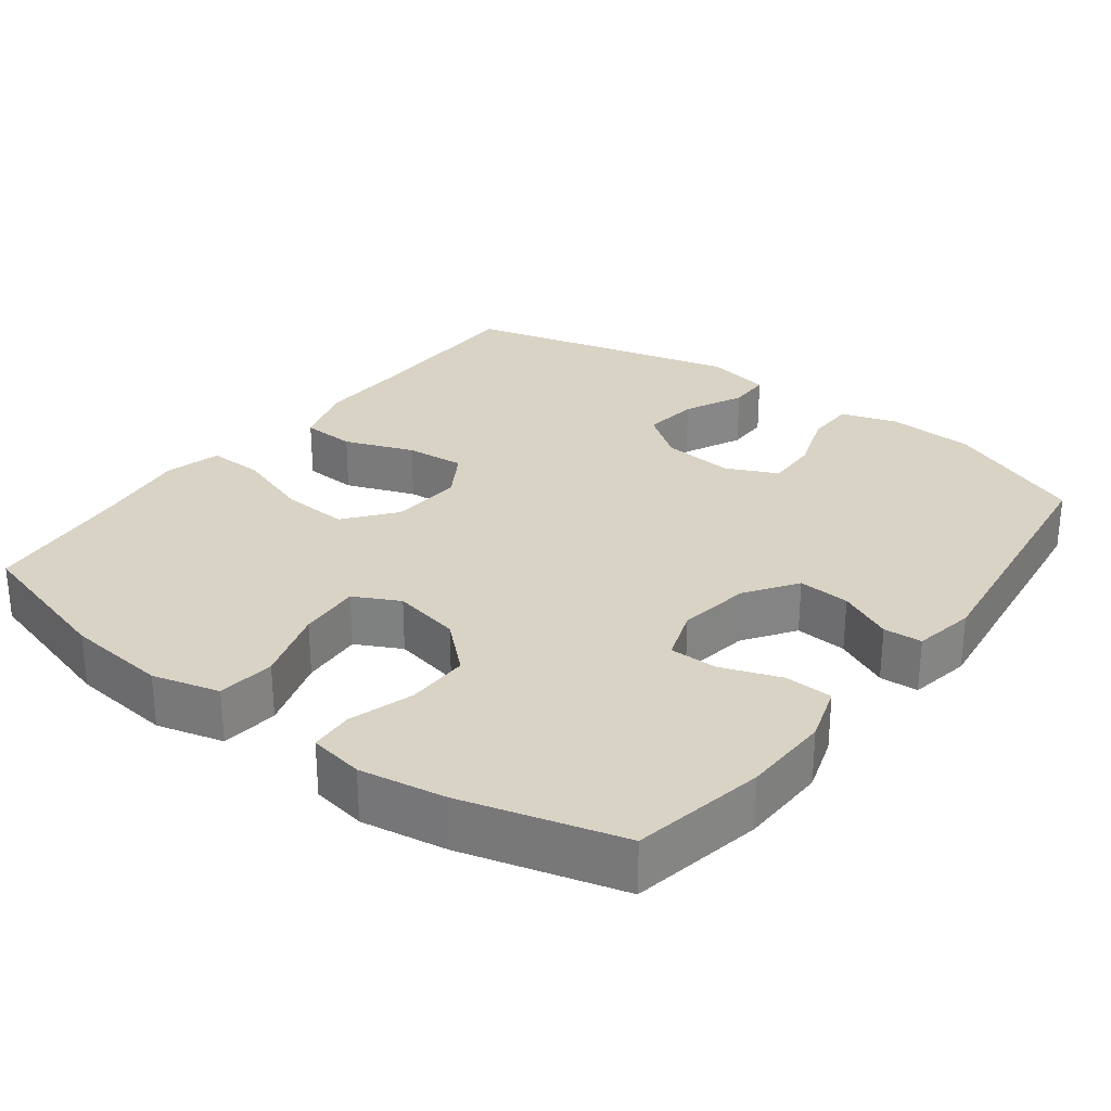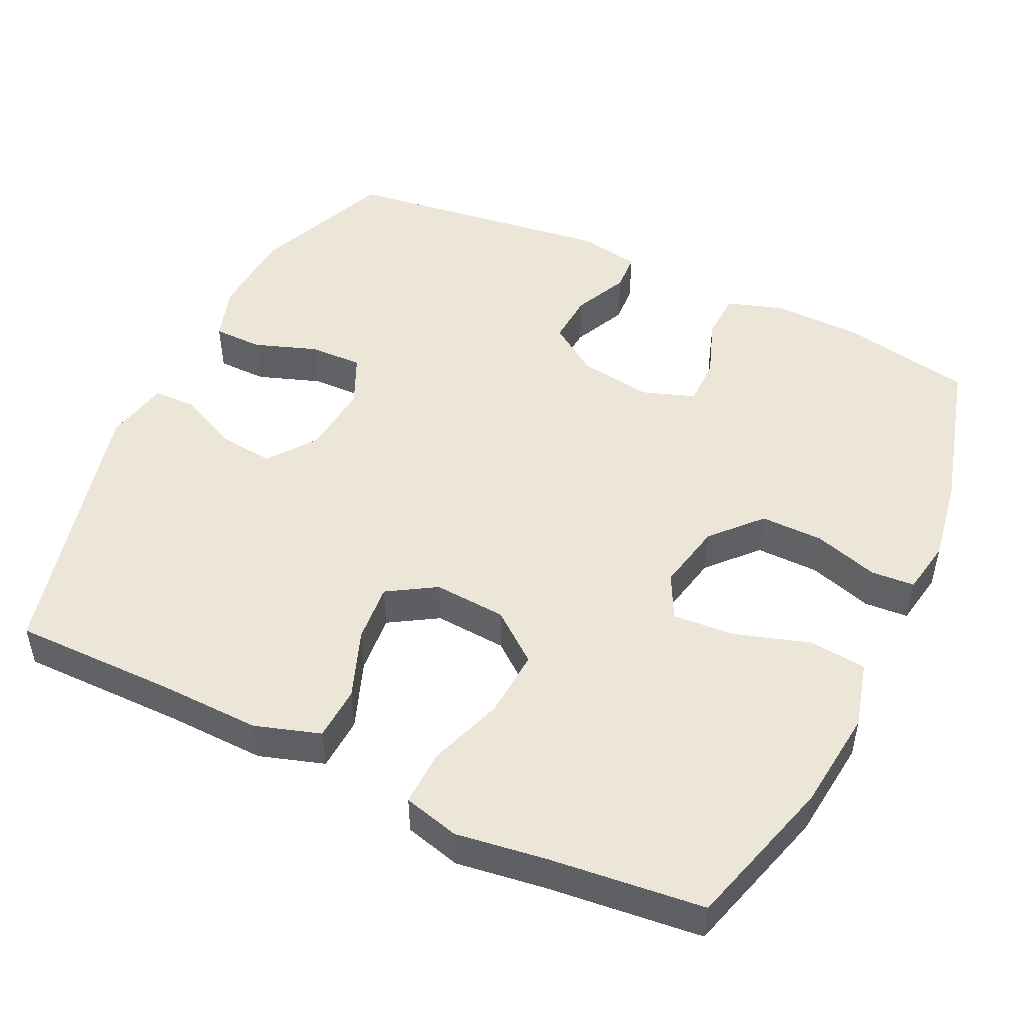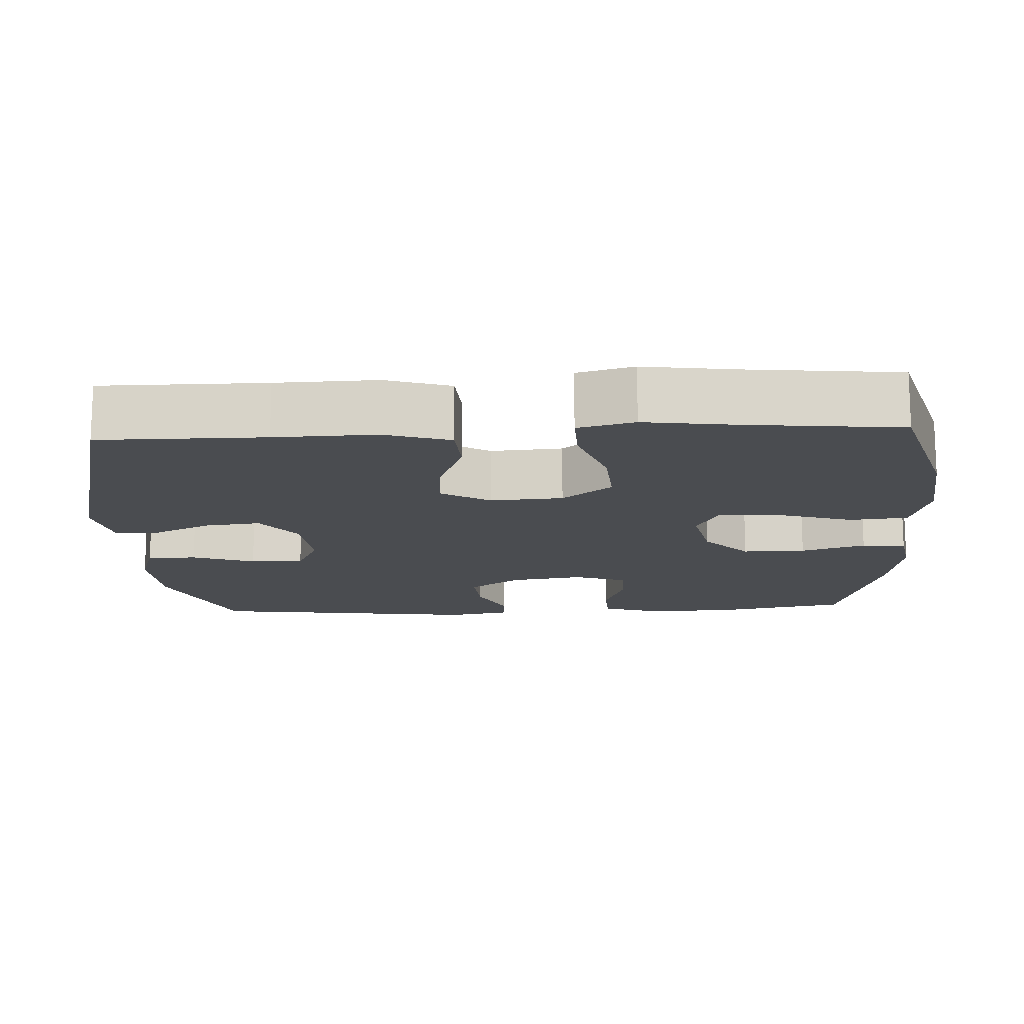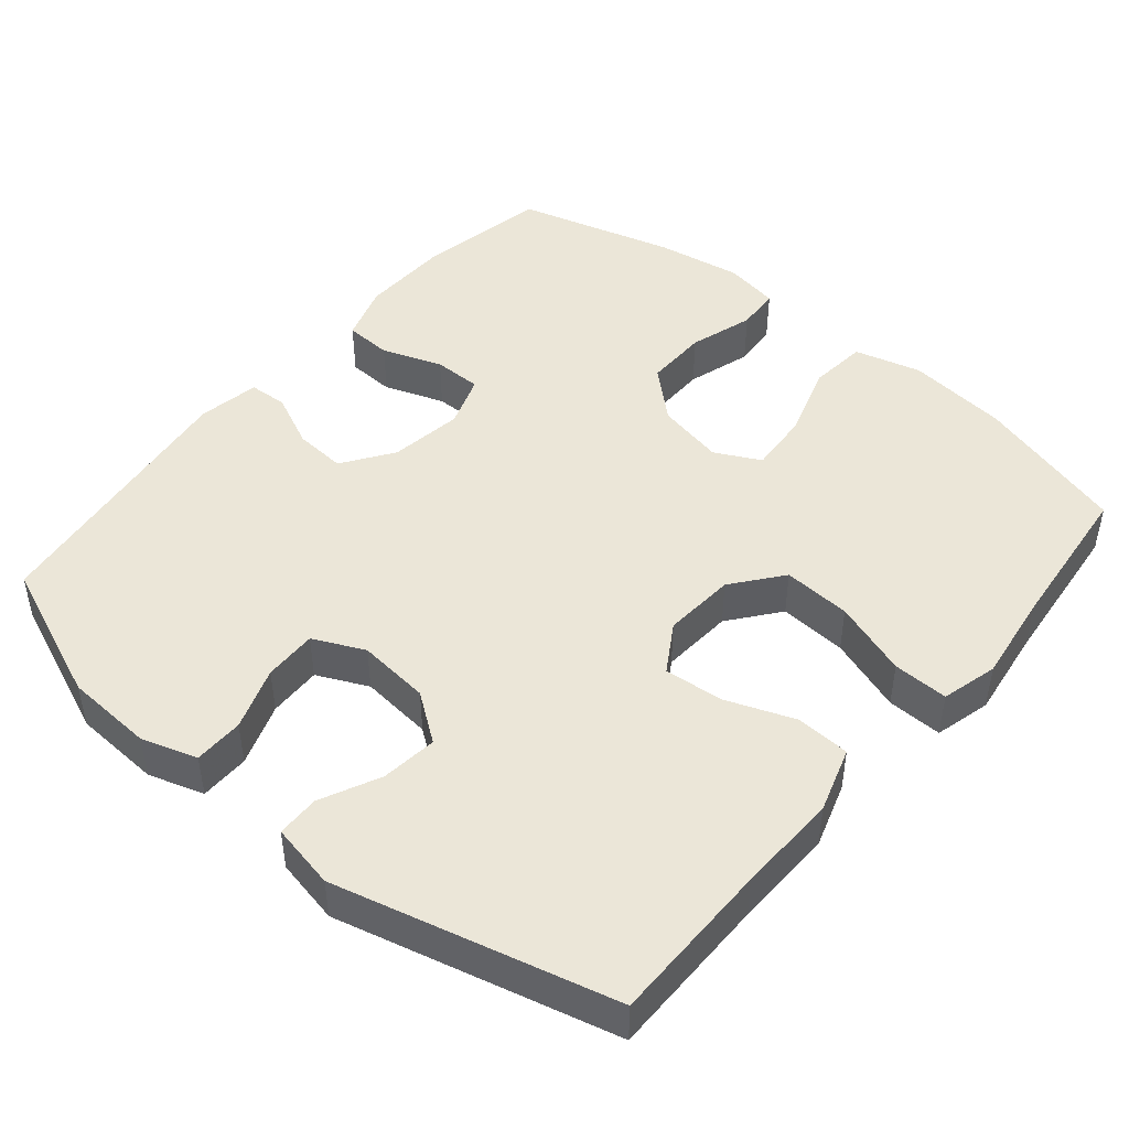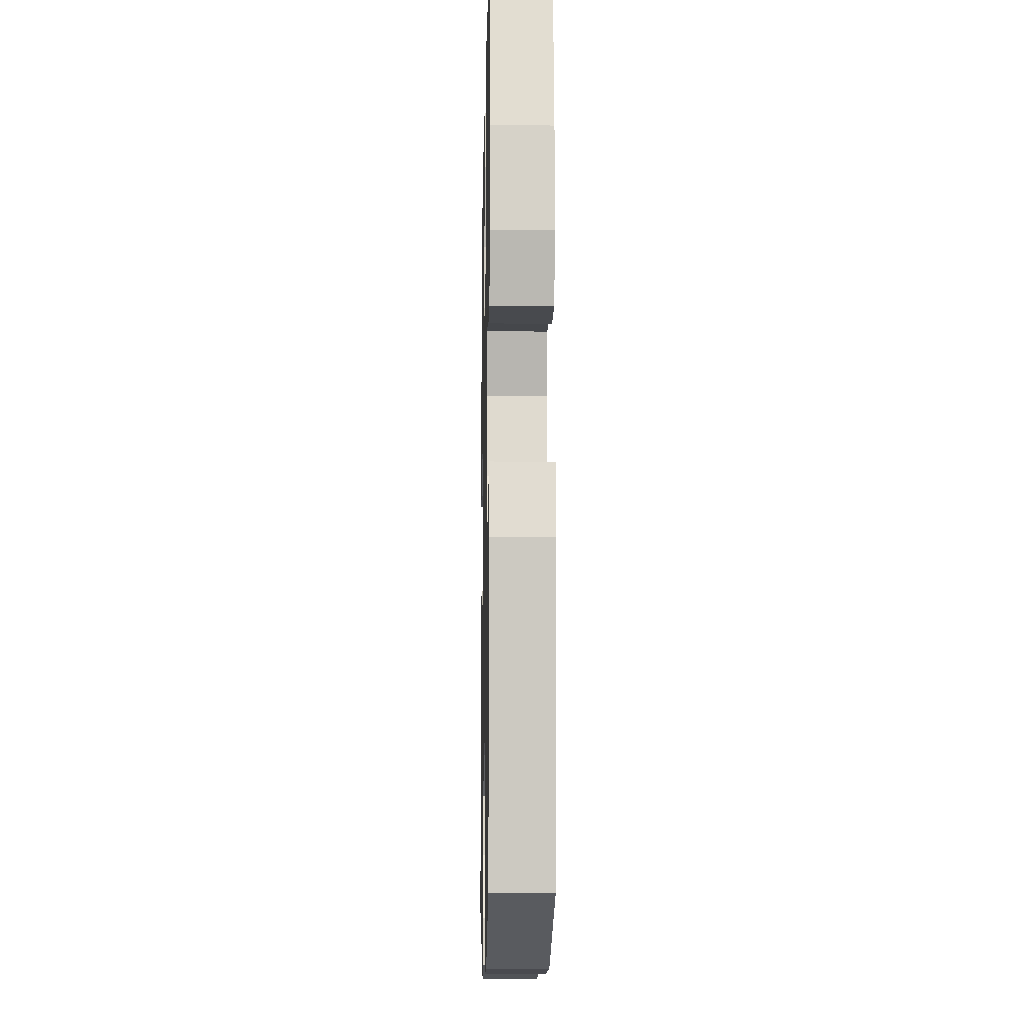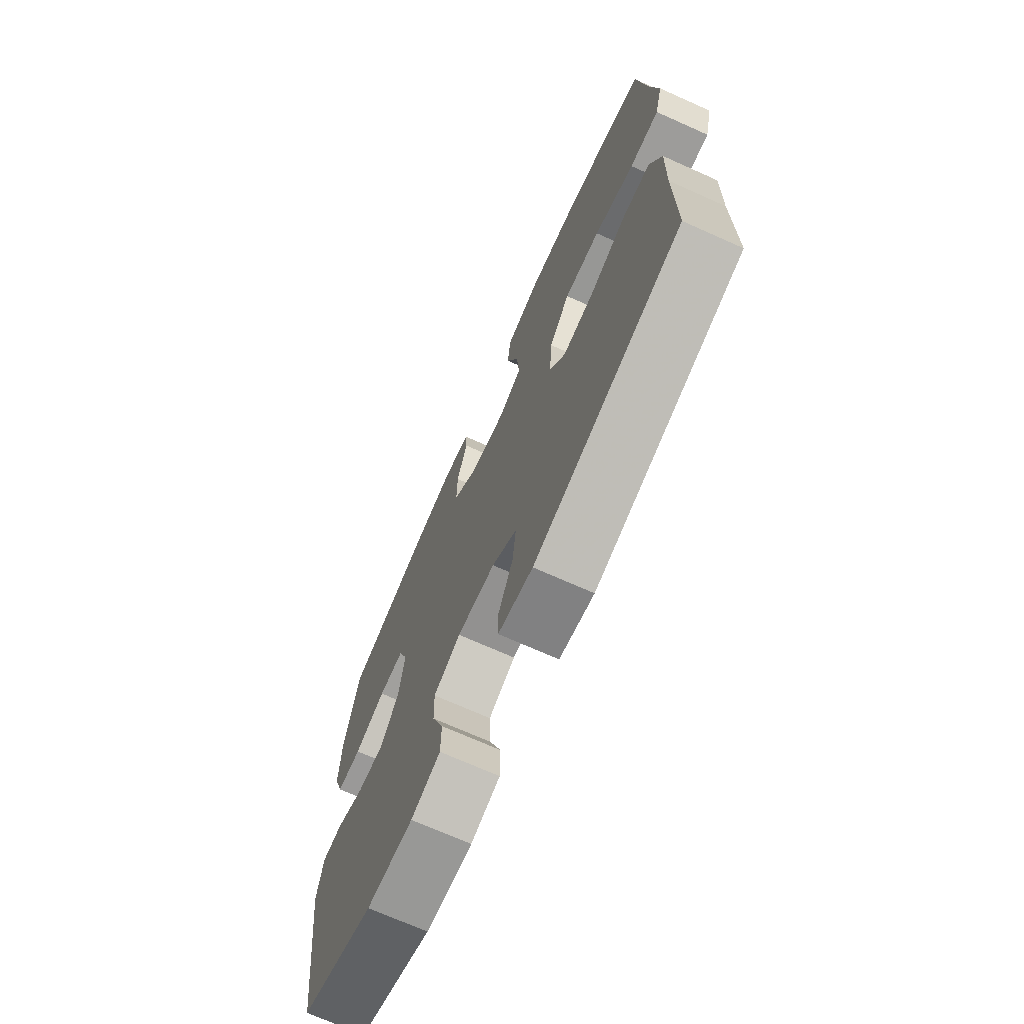
<metadata>
{"format":"obj","ext":"obj","renderer":"f3d","projection":"perspective","resolution":1024,"background":"white","views":[{"elev":28.3,"azim":37.1,"up":"+Y"},{"elev":49.1,"azim":-64.5,"up":"+Y"},{"elev":-14.8,"azim":-87.0,"up":"+Y"},{"elev":46.5,"azim":-140.1,"up":"+Y"},{"elev":-10.3,"azim":88.8,"up":"+Z"},{"elev":-71.7,"azim":-114.0,"up":"+Z"}]}
</metadata>
<code>
v 0.5 0.07 0.5
v 0.534 0.07 0.322
v 0.537 0.07 0.203
v 0.512 0.07 0.126
v 0.448 0.07 0.123
v 0.367 0.07 0.152
v 0.302 0.07 0.152
v 0.277 0.07 0.081
v 0.292 0.07 -0.018
v 0.339 0.07 -0.086
v 0.409 0.07 -0.081
v 0.482 0.07 -0.047
v 0.534 0.07 -0.05
v 0.549 0.07 -0.133
v 0.5 0.07 -0.5
v 0.31 0.07 -0.578
v 0.191 0.07 -0.585
v 0.116 0.07 -0.561
v 0.115 0.07 -0.494
v 0.145 0.07 -0.409
v 0.147 0.07 -0.337
v 0.078 0.07 -0.305
v -0.02 0.07 -0.315
v -0.084 0.07 -0.362
v -0.075 0.07 -0.438
v -0.037 0.07 -0.518
v -0.038 0.07 -0.576
v -0.126 0.07 -0.594
v -0.5 0.07 -0.5
v -0.5 0.07 -0.278
v -0.504 0.07 -0.142
v -0.476 0.07 -0.054
v -0.403 0.07 -0.05
v -0.31 0.07 -0.085
v -0.23 0.07 -0.092
v -0.19 0.07 -0.027
v -0.197 0.07 0.071
v -0.25 0.07 0.138
v -0.342 0.07 0.132
v -0.444 0.07 0.097
v -0.519 0.07 0.095
v -0.539 0.07 0.171
v -0.522 0.07 0.292
v -0.5 0.07 0.5
v -0.294 0.07 0.559
v -0.157 0.07 0.574
v -0.067 0.07 0.55
v -0.059 0.07 0.472
v -0.091 0.07 0.371
v -0.097 0.07 0.287
v -0.036 0.07 0.256
v 0.056 0.07 0.275
v 0.121 0.07 0.334
v 0.12 0.07 0.419
v 0.093 0.07 0.506
v 0.097 0.07 0.565
v 0.171 0.07 0.578
v 0.286 0.07 0.559
v 0.5 0 0.5
v 0.534 0 0.322
v 0.537 0 0.203
v 0.512 0 0.126
v 0.448 0 0.123
v 0.367 0 0.152
v 0.302 0 0.152
v 0.277 0 0.081
v 0.292 0 -0.018
v 0.339 0 -0.086
v 0.409 0 -0.081
v 0.482 0 -0.047
v 0.534 0 -0.05
v 0.549 0 -0.133
v 0.5 0 -0.5
v 0.31 0 -0.578
v 0.191 0 -0.585
v 0.116 0 -0.561
v 0.115 0 -0.494
v 0.145 0 -0.409
v 0.147 0 -0.337
v 0.078 0 -0.305
v -0.02 0 -0.315
v -0.084 0 -0.362
v -0.075 0 -0.438
v -0.037 0 -0.518
v -0.038 0 -0.576
v -0.126 0 -0.594
v -0.5 0 -0.5
v -0.5 0 -0.278
v -0.504 0 -0.142
v -0.476 0 -0.054
v -0.403 0 -0.05
v -0.31 0 -0.085
v -0.23 0 -0.092
v -0.19 0 -0.027
v -0.197 0 0.071
v -0.25 0 0.138
v -0.342 0 0.132
v -0.444 0 0.097
v -0.519 0 0.095
v -0.539 0 0.171
v -0.522 0 0.292
v -0.5 0 0.5
v -0.294 0 0.559
v -0.157 0 0.574
v -0.067 0 0.55
v -0.059 0 0.472
v -0.091 0 0.371
v -0.097 0 0.287
v -0.036 0 0.256
v 0.056 0 0.275
v 0.121 0 0.334
v 0.12 0 0.419
v 0.093 0 0.506
v 0.097 0 0.565
v 0.171 0 0.578
v 0.286 0 0.559
f 54 55 56 57
f 53 54 57 58
f 46 47 48 49
f 46 49 50
f 43 44 45 46
f 43 46 50
f 42 43 50 51
f 39 40 41 42
f 38 39 42 51
f 31 32 33 34
f 30 31 34 35
f 29 30 35
f 28 29 35
f 25 26 27 28
f 24 25 28 35
f 23 24 35 36
f 17 18 19 20
f 17 20 21
f 16 17 21
f 15 16 21
f 14 15 21 22
f 11 12 13 14
f 10 11 14 22
f 3 4 5 6
f 3 6 7
f 2 3 7
f 53 58 1 2
f 52 53 2 7
f 37 38 51 52
f 37 52 7 8
f 36 37 8 9
f 22 23 36
f 9 10 22 36
f 115 114 113 112
f 116 115 112 111
f 107 106 105 104
f 108 107 104
f 104 103 102 101
f 108 104 101
f 109 108 101 100
f 100 99 98 97
f 109 100 97 96
f 92 91 90 89
f 93 92 89 88
f 93 88 87
f 93 87 86
f 86 85 84 83
f 93 86 83 82
f 94 93 82 81
f 78 77 76 75
f 79 78 75
f 79 75 74
f 79 74 73
f 80 79 73 72
f 72 71 70 69
f 80 72 69 68
f 64 63 62 61
f 65 64 61
f 65 61 60
f 60 59 116 111
f 65 60 111 110
f 110 109 96 95
f 66 65 110 95
f 67 66 95 94
f 94 81 80
f 94 80 68 67
f 1 59 60 2
f 2 60 61 3
f 3 61 62 4
f 4 62 63 5
f 5 63 64 6
f 6 64 65 7
f 7 65 66 8
f 8 66 67 9
f 9 67 68 10
f 10 68 69 11
f 11 69 70 12
f 12 70 71 13
f 13 71 72 14
f 14 72 73 15
f 15 73 74 16
f 16 74 75 17
f 17 75 76 18
f 18 76 77 19
f 19 77 78 20
f 20 78 79 21
f 21 79 80 22
f 22 80 81 23
f 23 81 82 24
f 24 82 83 25
f 25 83 84 26
f 26 84 85 27
f 27 85 86 28
f 28 86 87 29
f 29 87 88 30
f 30 88 89 31
f 31 89 90 32
f 32 90 91 33
f 33 91 92 34
f 34 92 93 35
f 35 93 94 36
f 36 94 95 37
f 37 95 96 38
f 38 96 97 39
f 39 97 98 40
f 40 98 99 41
f 41 99 100 42
f 42 100 101 43
f 43 101 102 44
f 44 102 103 45
f 45 103 104 46
f 46 104 105 47
f 47 105 106 48
f 48 106 107 49
f 49 107 108 50
f 50 108 109 51
f 51 109 110 52
f 52 110 111 53
f 53 111 112 54
f 54 112 113 55
f 55 113 114 56
f 56 114 115 57
f 57 115 116 58
f 58 116 59 1

</code>
